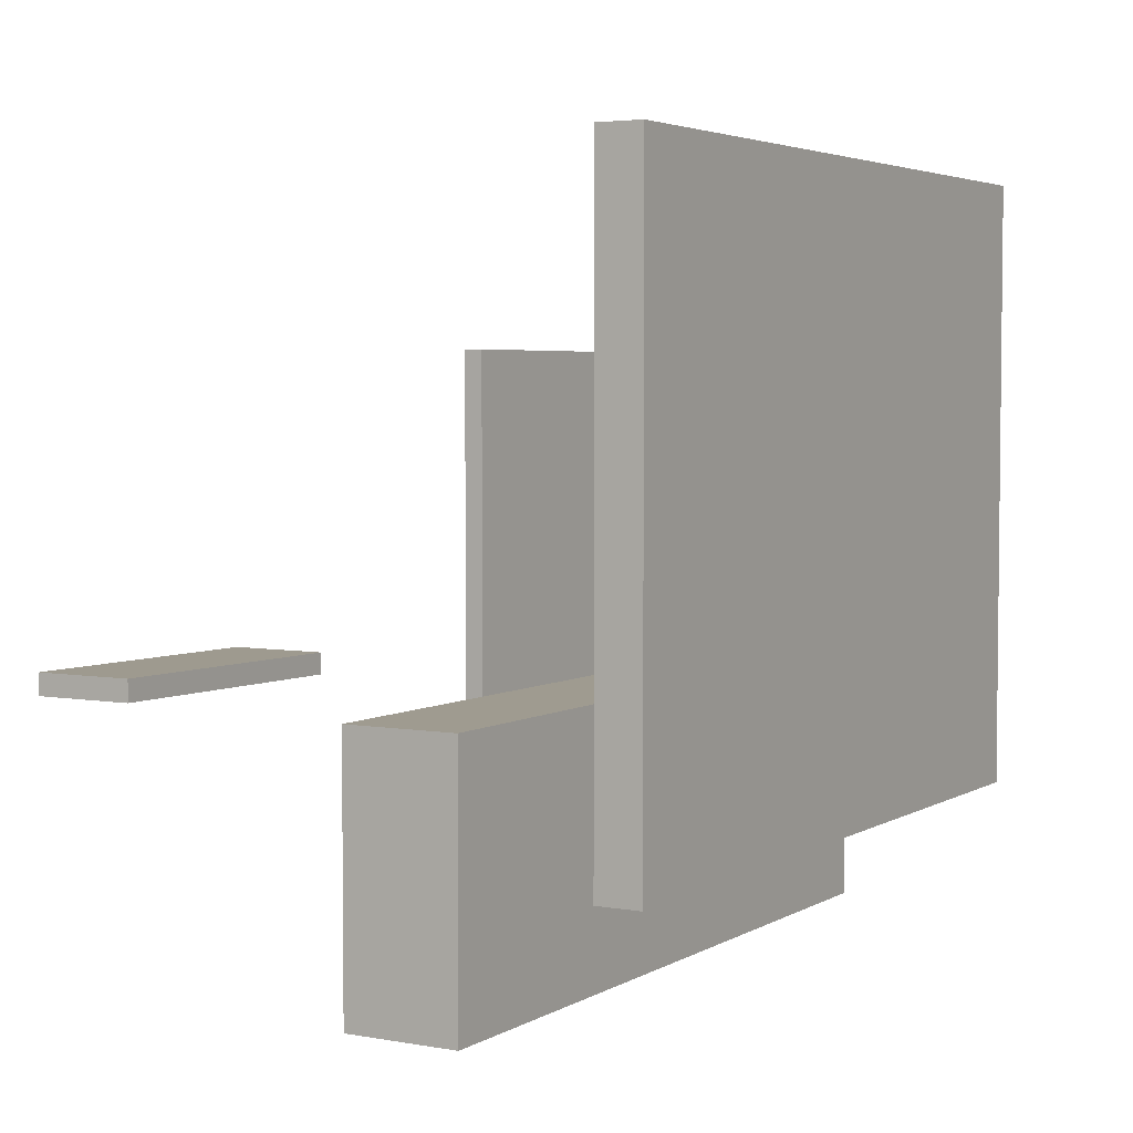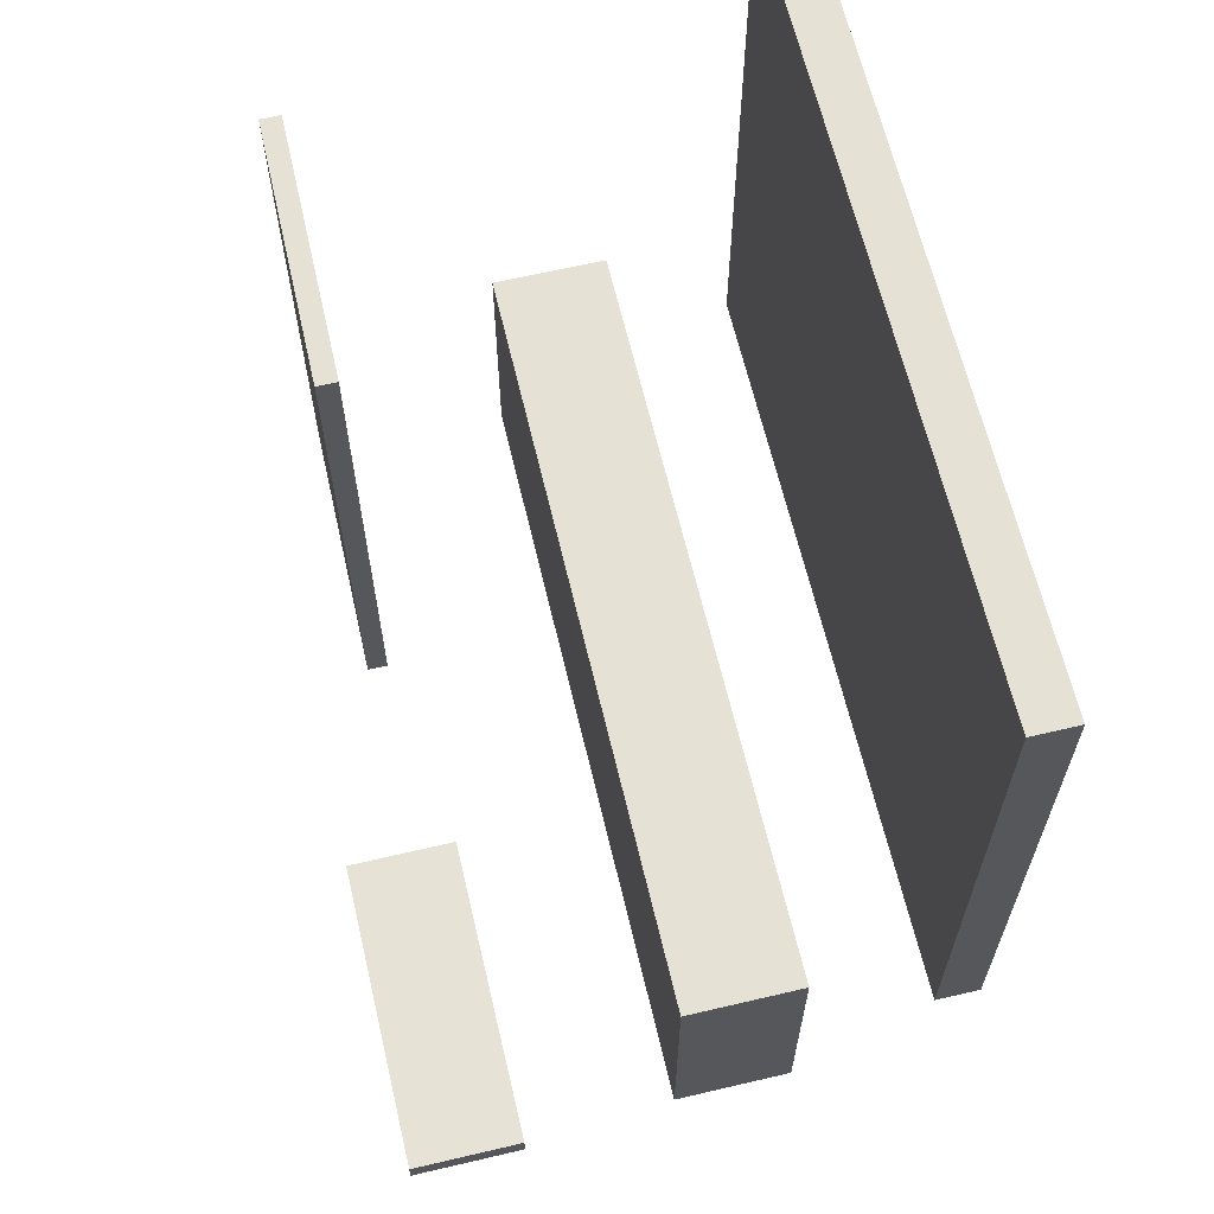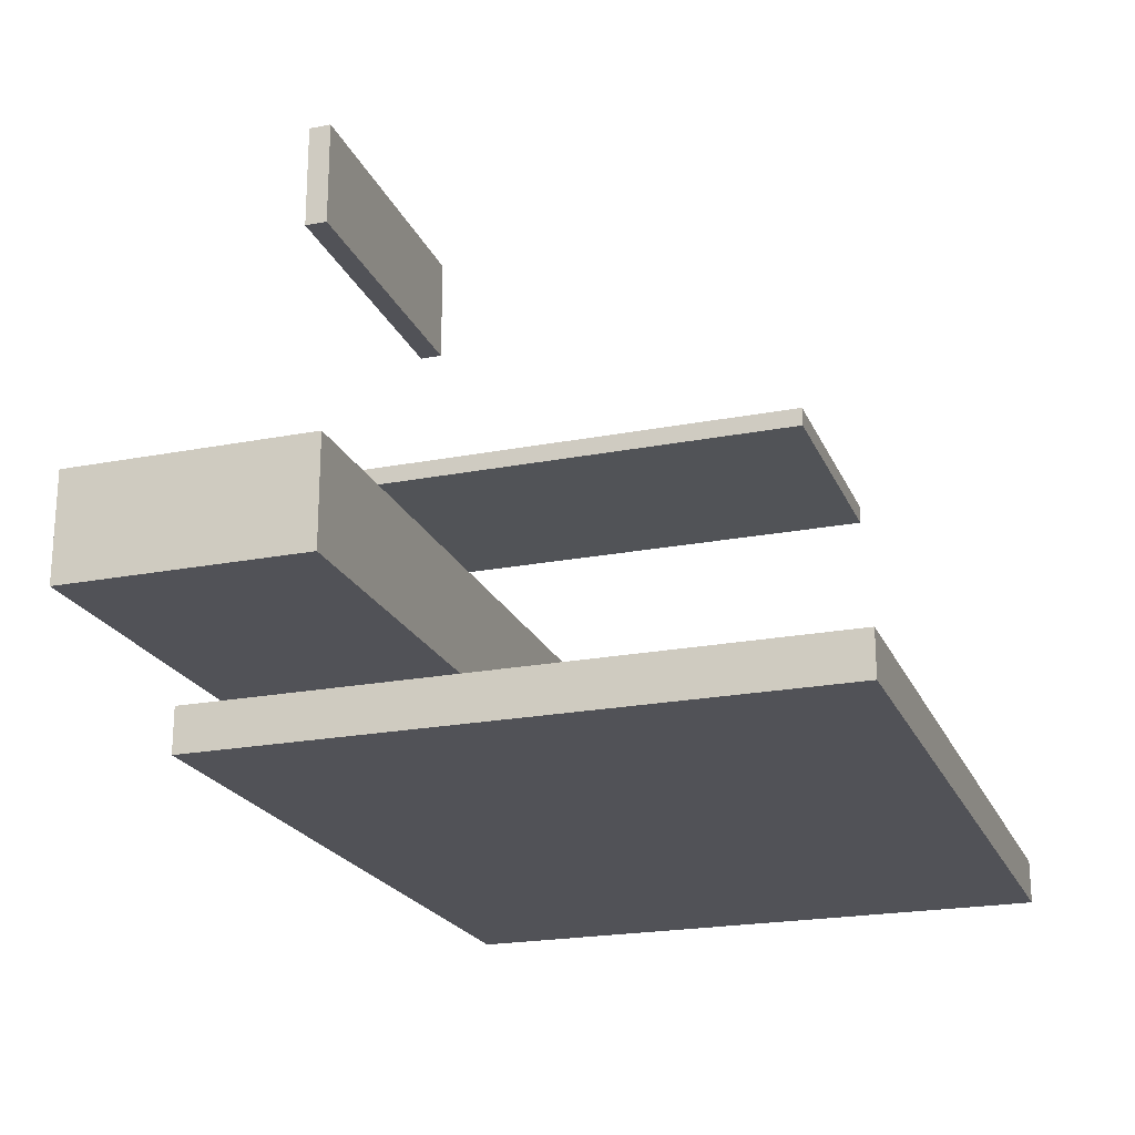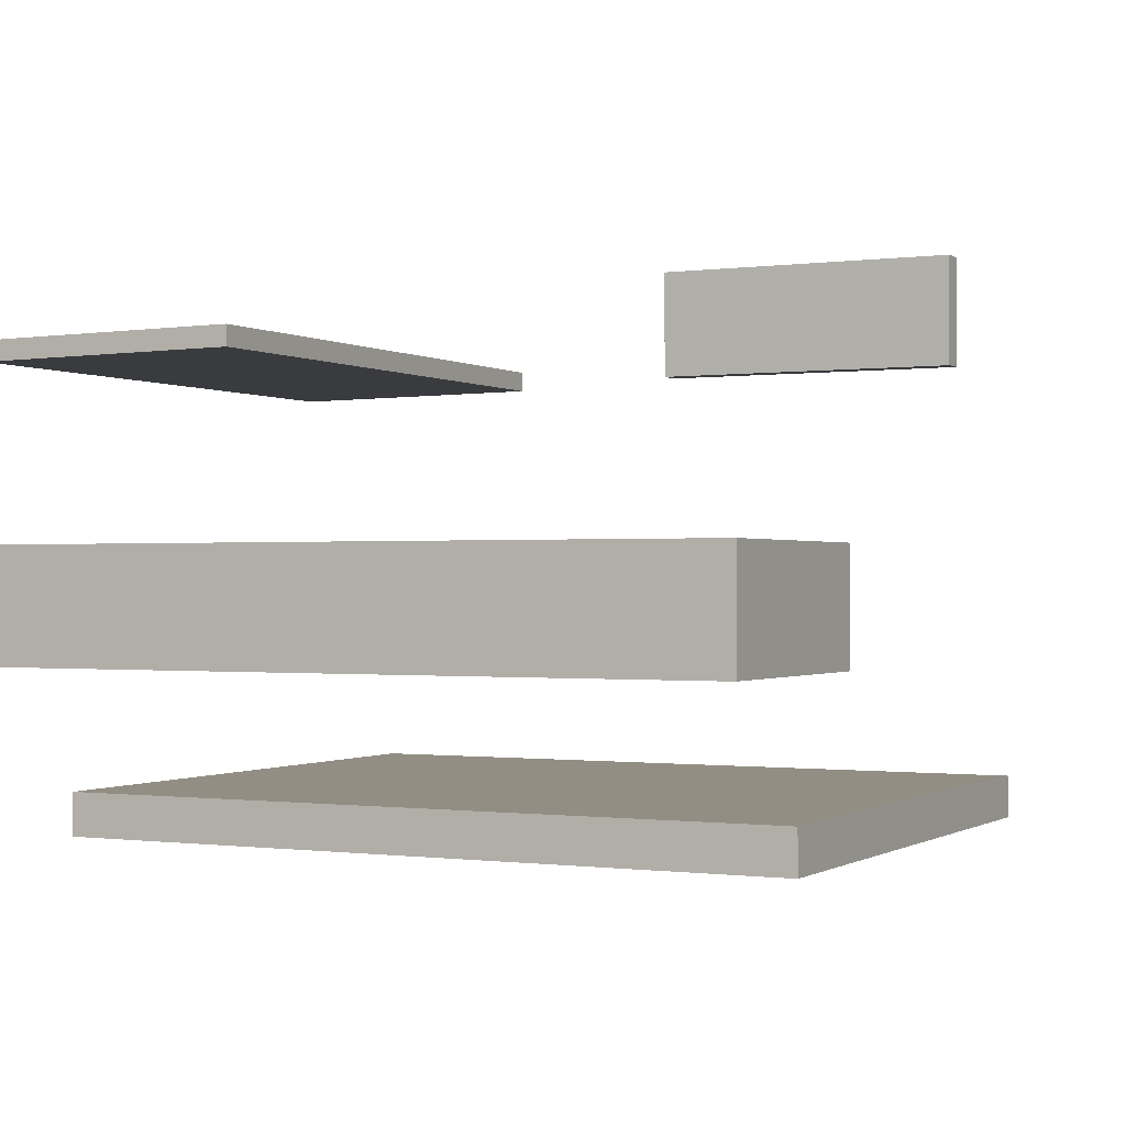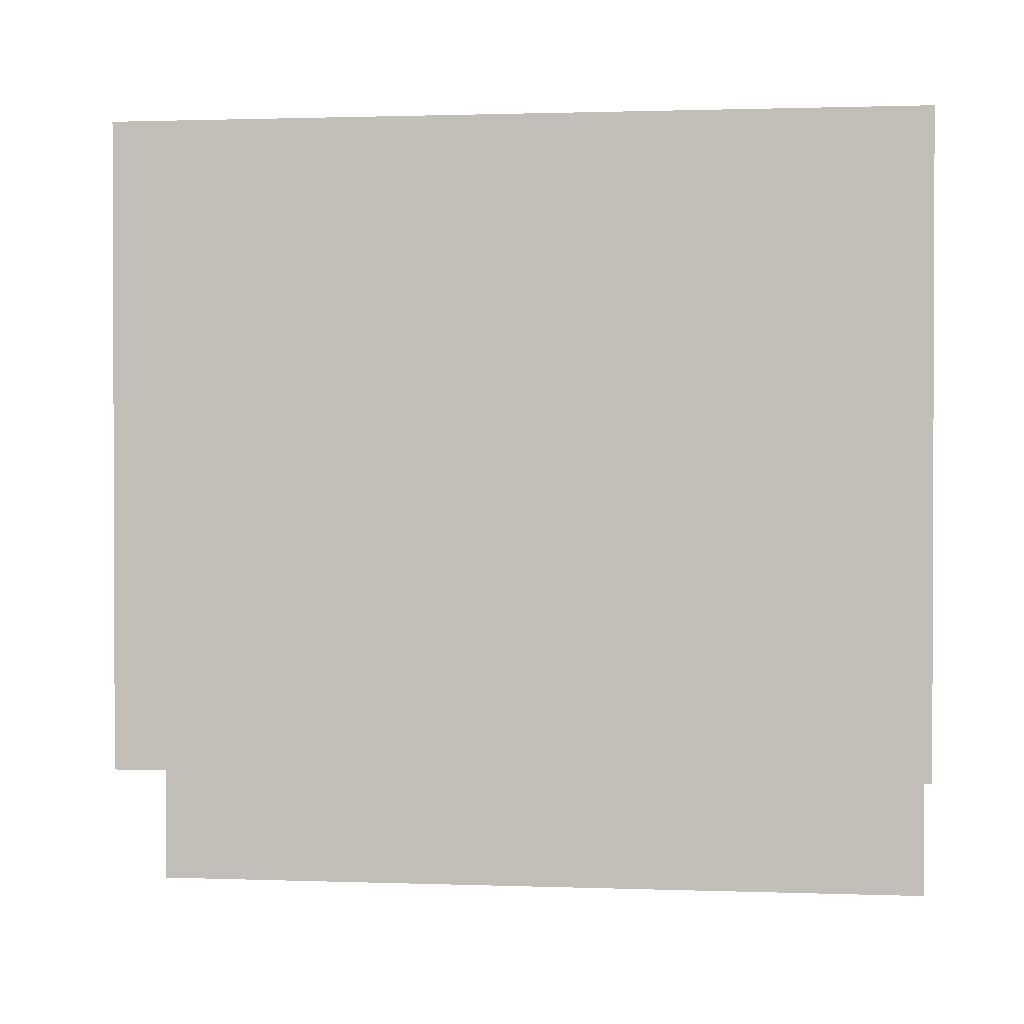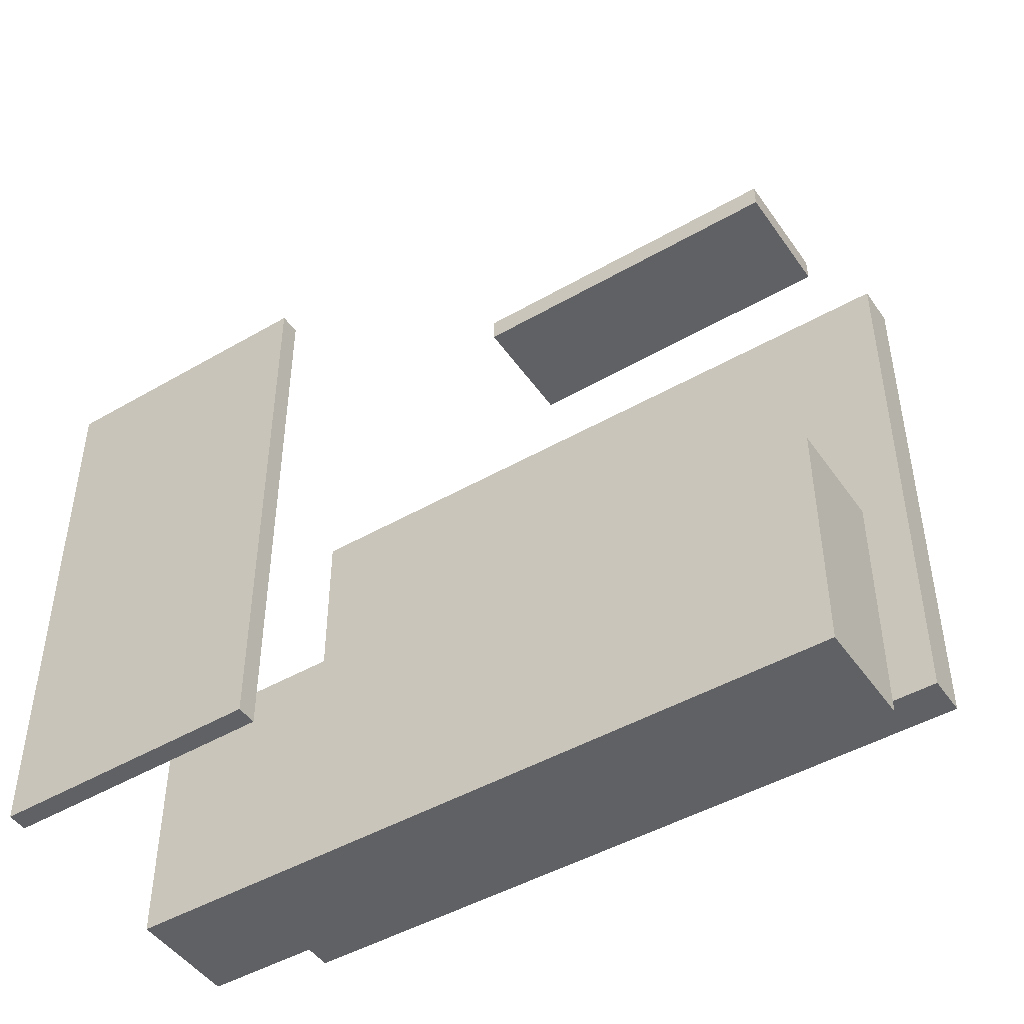
<metadata>
{"format":"obj","ext":"obj","renderer":"f3d","projection":"perspective","resolution":1024,"background":"white","views":[{"elev":4.0,"azim":120.3,"up":"+Y"},{"elev":64.3,"azim":76.7,"up":"+Y"},{"elev":-21.5,"azim":108.9,"up":"+Z"},{"elev":-0.5,"azim":26.9,"up":"+Z"},{"elev":1.2,"azim":-172.3,"up":"+Y"},{"elev":-46.9,"azim":33.0,"up":"+Y"}]}
</metadata>
<code>
o Storefront_1_Pieces_Cube.016
v -0.2405 -0.746 0.6552
v -0.2405 0.4156 0.6552
v -0.8043 -0.746 0.6503
v -0.8043 0.4156 0.6503
v -0.2402 -0.746 0.6133
v -0.2402 0.4156 0.6133
v -0.8039 -0.746 0.6084
v -0.8039 0.4156 0.6084
v 0.9605 -0.1606 0.7741
v 0.9605 -0.1606 0.5738
v 0.3968 -0.1655 0.7741
v 0.3968 -0.1655 0.5738
v 0.9609 -0.2025 0.7741
v 0.9609 -0.2025 0.5738
v 0.3971 -0.2074 0.7741
v 0.3971 -0.2074 0.5738
v -0.7834 -0.7735 0.2533
v -0.7834 -0.2372 0.2533
v -0.7834 -0.7735 0.01848
v -0.7834 -0.2372 0.01848
v 0.7834 -0.7735 0.2533
v 0.7834 -0.2372 0.2533
v 0.7834 -0.7735 0.01848
v 0.7834 -0.2372 0.01848
v -0.7834 -0.5006 -0.242
v -0.7834 0.7556 -0.242
v -0.7834 -0.5006 -0.3325
v -0.7834 0.7556 -0.3325
v 0.7834 -0.5006 -0.242
v 0.7834 0.7556 -0.242
v 0.7834 -0.5006 -0.3325
v 0.7834 0.7556 -0.3325
f 2 3 1
f 4 7 3
f 8 5 7
f 6 1 5
f 7 1 3
f 4 6 8
f 10 11 9
f 12 15 11
f 15 14 13
f 14 9 13
f 15 9 11
f 16 10 14
f 18 19 17
f 20 23 19
f 24 21 23
f 22 17 21
f 23 17 19
f 20 22 24
f 26 27 25
f 28 31 27
f 32 29 31
f 30 25 29
f 31 25 27
f 28 30 32
f 2 4 3
f 4 8 7
f 8 6 5
f 6 2 1
f 7 5 1
f 4 2 6
f 10 12 11
f 12 16 15
f 15 16 14
f 14 10 9
f 15 13 9
f 16 12 10
f 18 20 19
f 20 24 23
f 24 22 21
f 22 18 17
f 23 21 17
f 20 18 22
f 26 28 27
f 28 32 31
f 32 30 29
f 30 26 25
f 31 29 25
f 28 26 30

</code>
